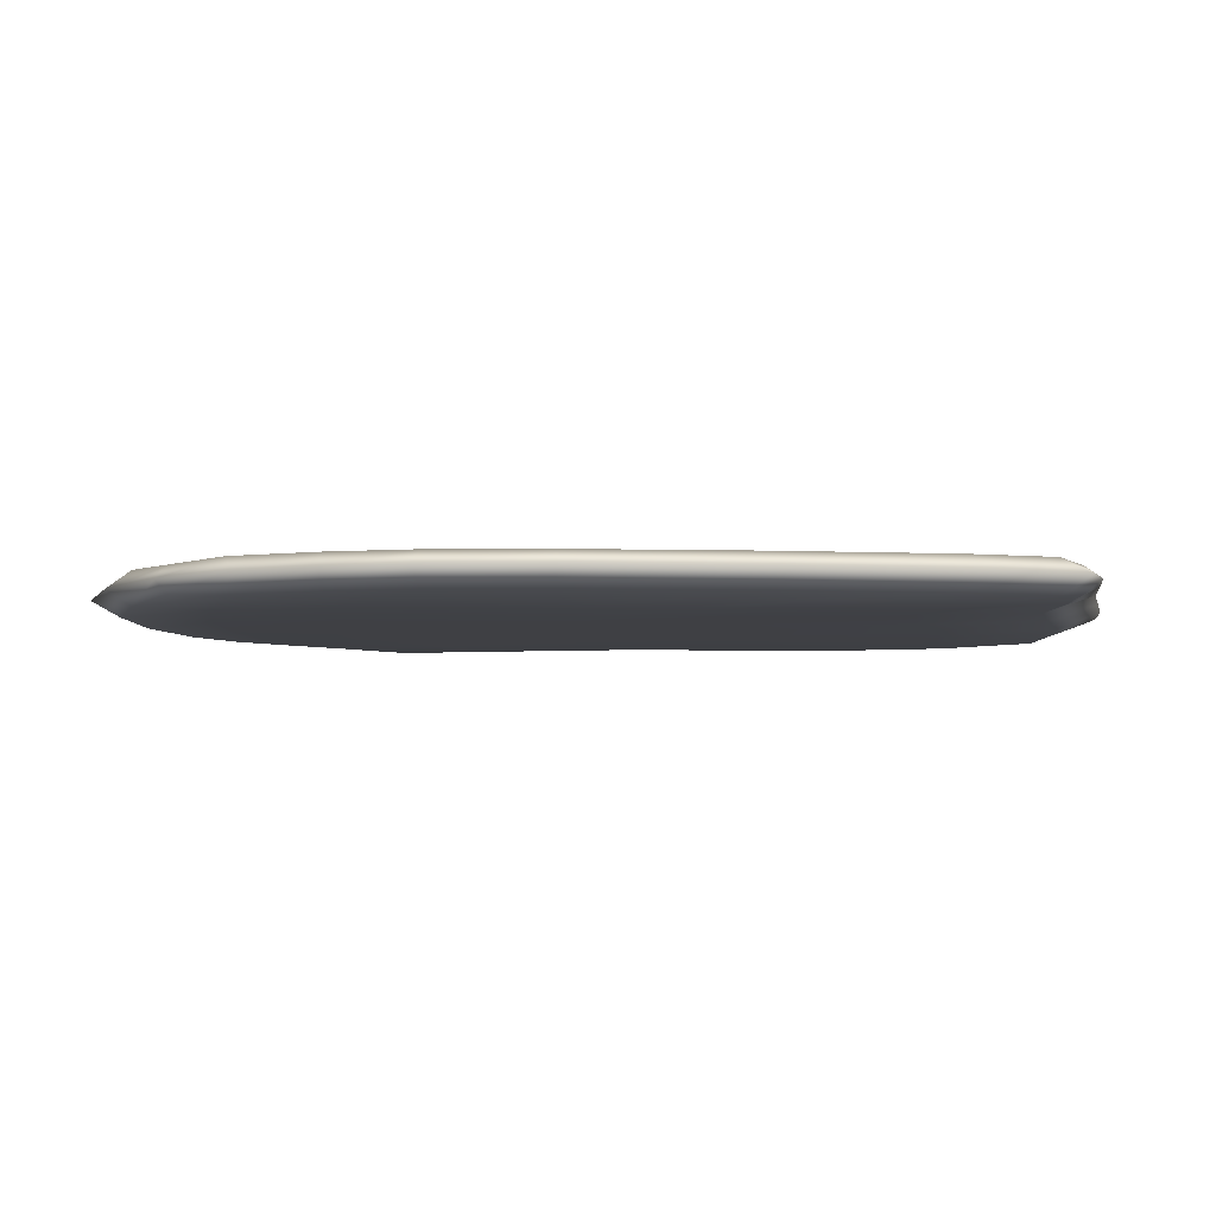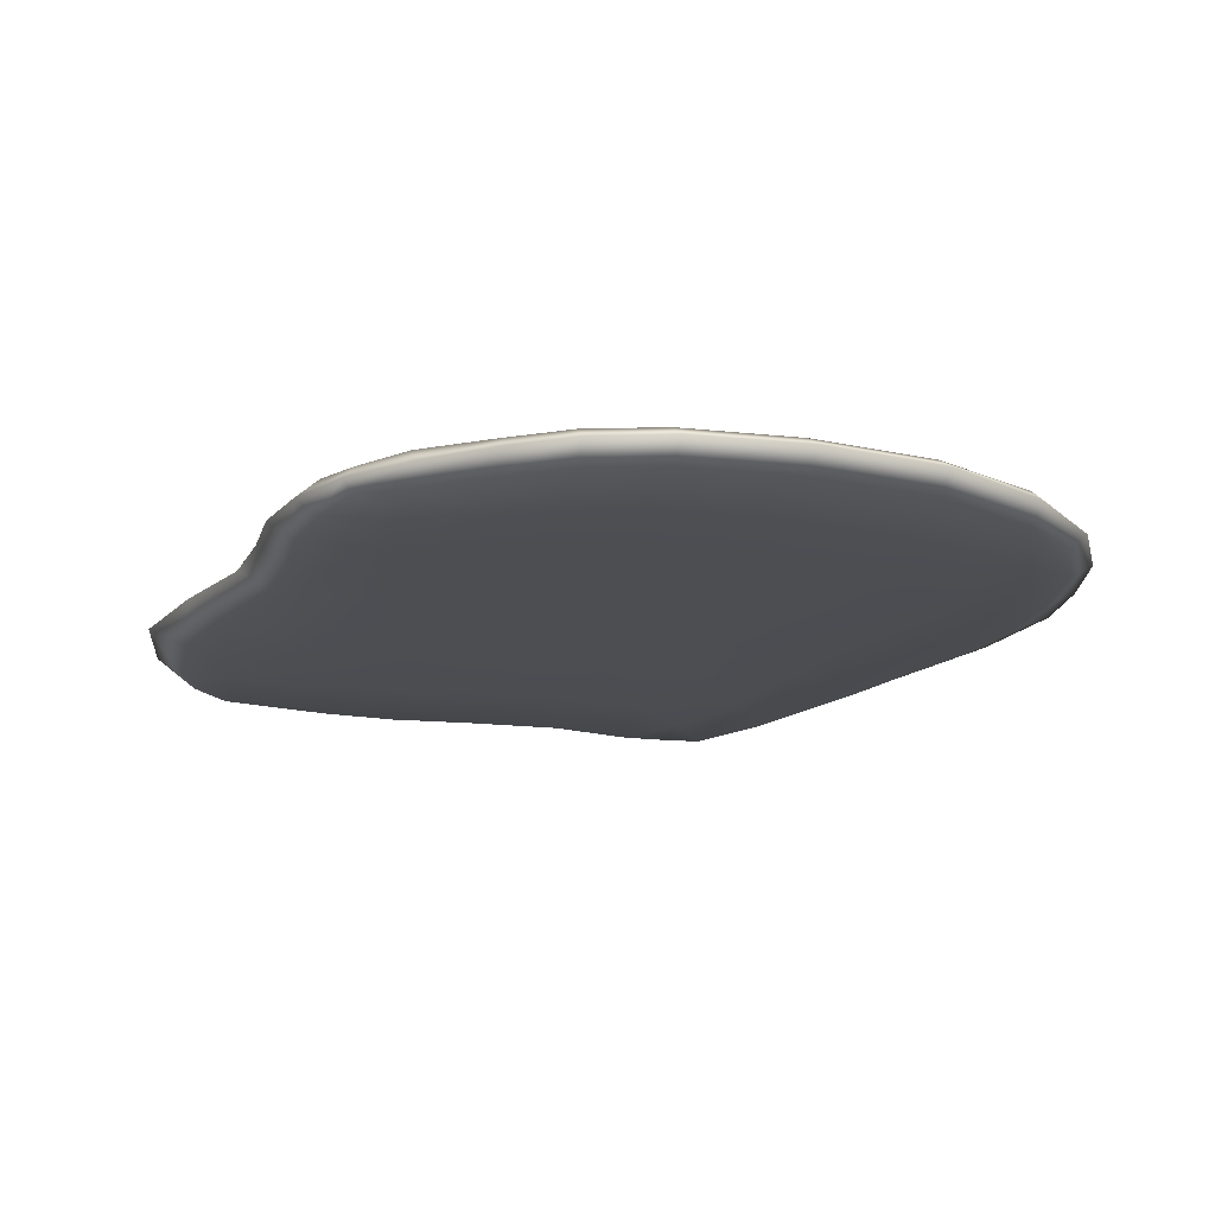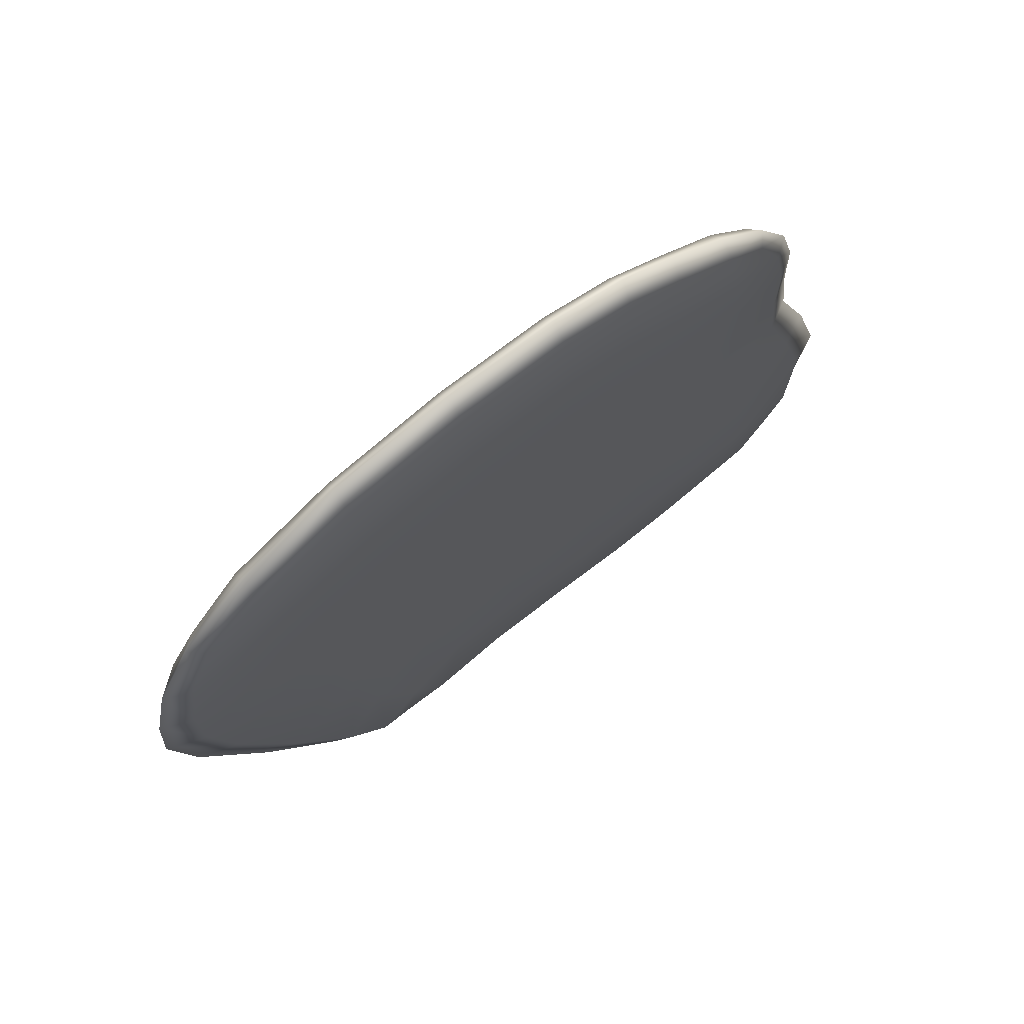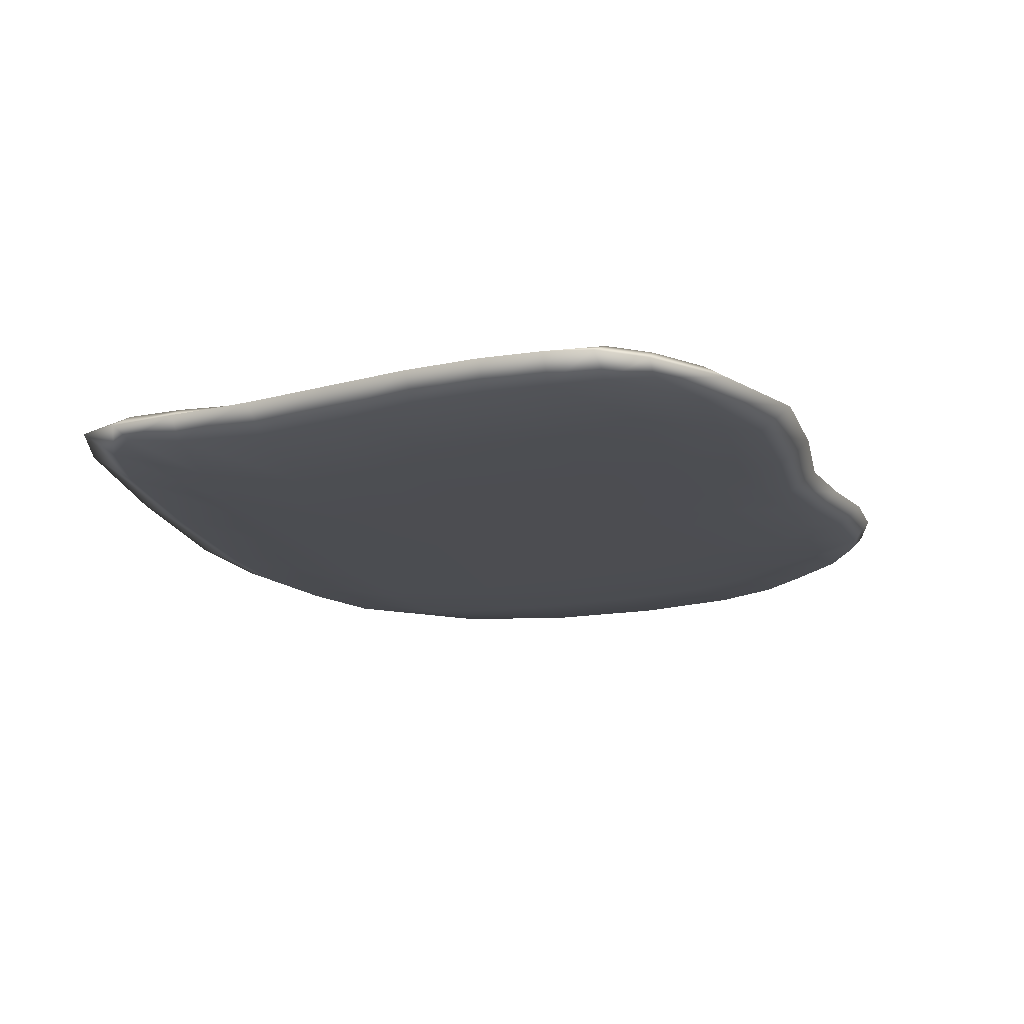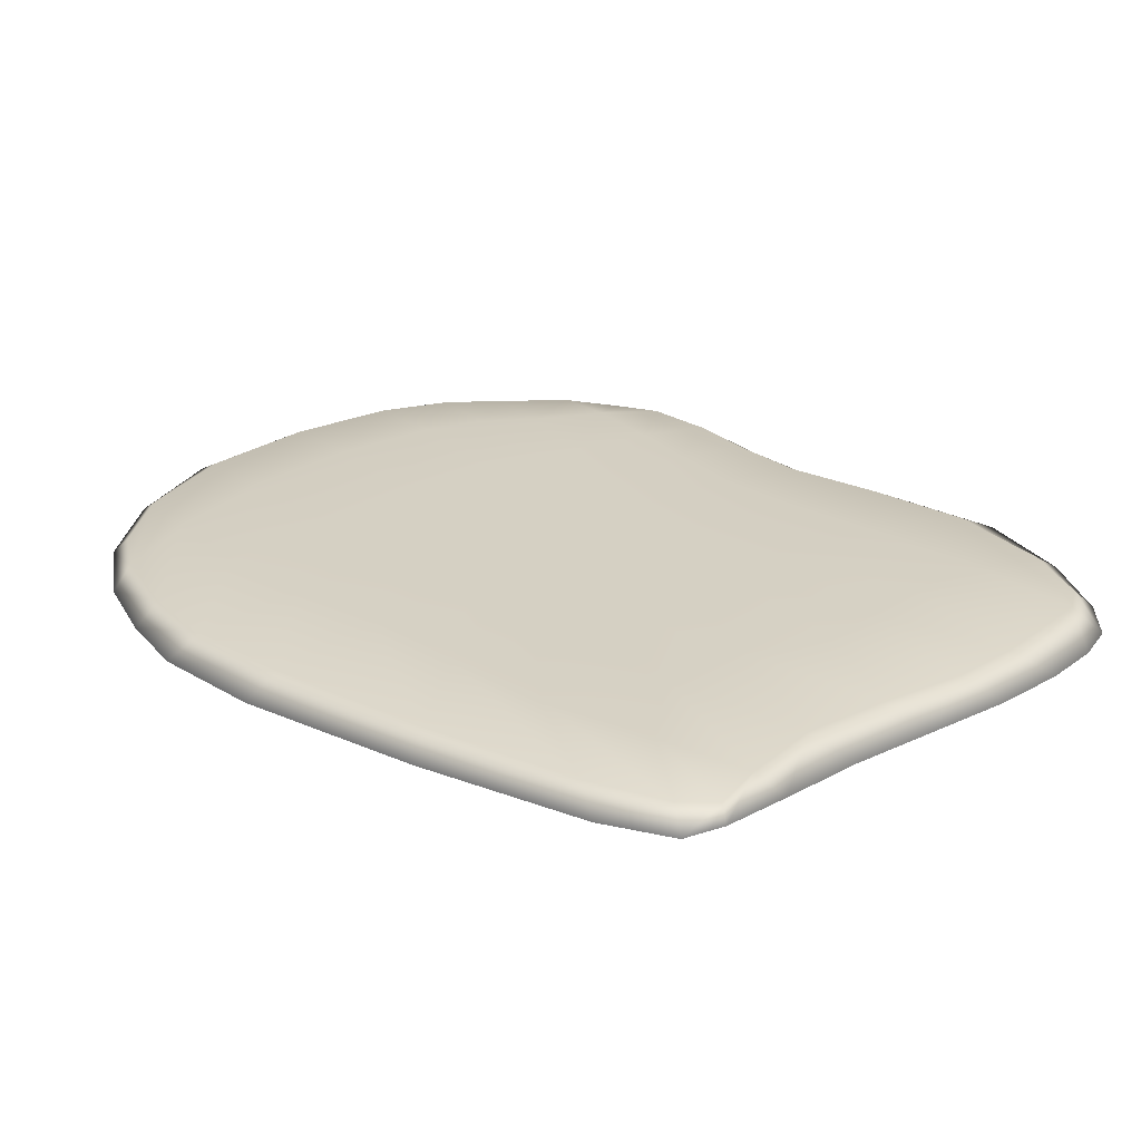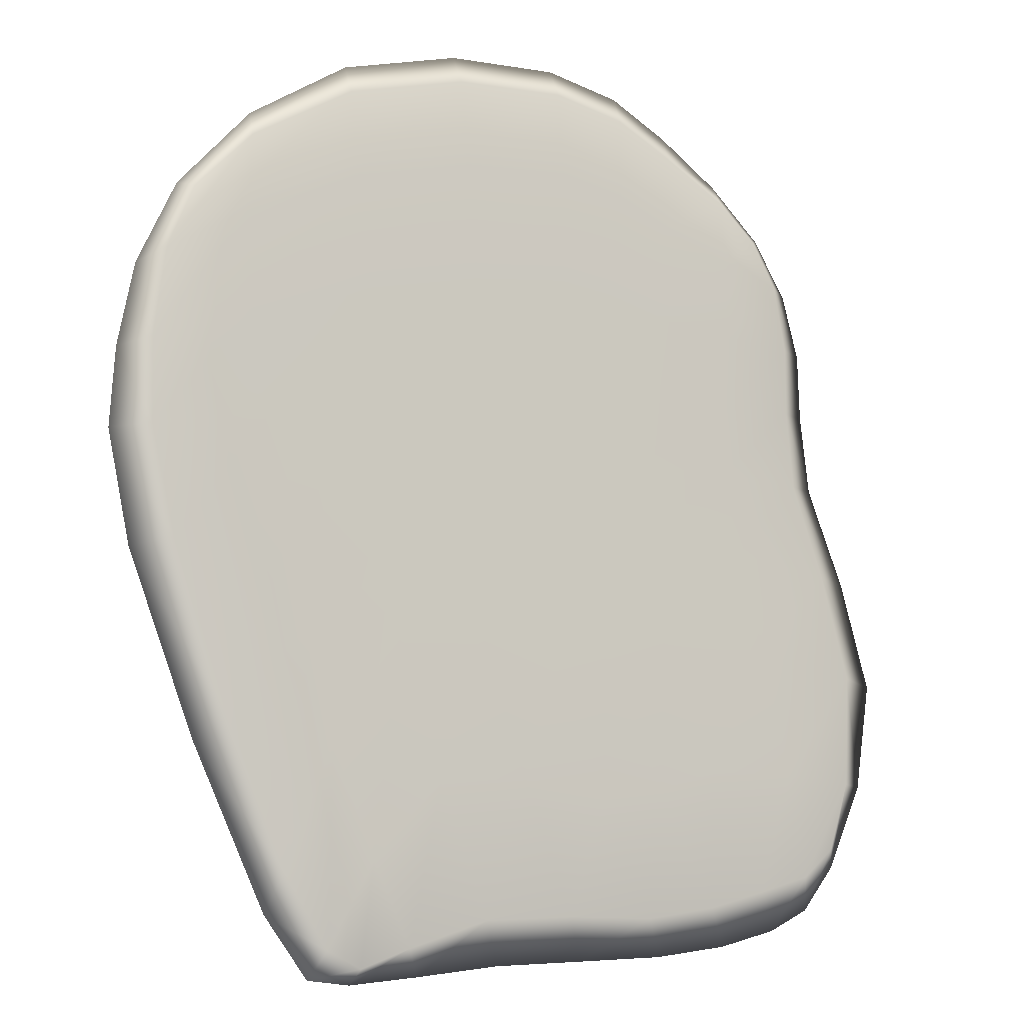
<metadata>
{"format":"obj","ext":"obj","renderer":"f3d","projection":"perspective","resolution":1024,"background":"white","views":[{"elev":-5.1,"azim":103.7,"up":"+Y"},{"elev":-16.7,"azim":-12.5,"up":"+Y"},{"elev":73.4,"azim":142.5,"up":"+Z"},{"elev":-16.1,"azim":-148.1,"up":"+Y"},{"elev":26.0,"azim":144.9,"up":"+Y"},{"elev":-7.6,"azim":155.8,"up":"+Z"}]}
</metadata>
<code>
g default
v -1.14 0.03677 1.063
v -0.7331 0.02068 1.371
v -0.2375 0.02068 1.578
v 0.646 0.02068 1.478
v 1.26 0.03677 1.042
v -1.275 0.02068 0.6152
v -0.662 -0 0.6944
v -0.2462 -0 0.7971
v 0.5762 -0 0.6903
v 1.415 0.02068 0.451
v -1.305 0.02068 0.0483
v -0.5789 -0 0.08367
v -0.1292 -0 -0.03997
v 0.3506 -0 -0.08212
v 1.32 0.02068 -0.2899
v -1.547 0.02068 -0.7366
v -0.6888 0 -0.5806
v -0.2111 0 -0.7143
v 0.4357 0 -0.6015
v 0.8785 0.02068 -1.505
v -1.467 0.03677 -1.432
v -1.135 0.02068 -1.6
v -0.627 0.02068 -1.698
v 0.06752 0.02068 -1.695
v 0.5707 0.03677 -1.866
v -1.14 0.1287 1.063
v -0.7331 0.1448 1.371
v -0.662 0.1655 0.6944
v -1.275 0.1448 0.6152
v -0.2375 0.1448 1.578
v -0.2462 0.1655 0.7971
v 0.646 0.1448 1.478
v 0.5762 0.1655 0.6903
v 1.26 0.1287 1.042
v 1.415 0.1448 0.451
v -0.5789 0.1655 0.08367
v -1.305 0.1448 0.0483
v -0.1292 0.1655 -0.03997
v 0.3506 0.1655 -0.08212
v 1.32 0.1448 -0.2899
v -0.6888 0.1655 -0.5806
v -1.547 0.1448 -0.7366
v -0.2111 0.1655 -0.7143
v 0.4357 0.1655 -0.6015
v 0.8785 0.1448 -1.505
v -1.135 0.1448 -1.6
v -1.467 0.1287 -1.432
v -0.627 0.1448 -1.698
v 0.06752 0.1448 -1.695
v 0.5707 0.1287 -1.866
v 0.6322 -0 1.136
v 0.1845 0.02068 1.577
v 1.051 -0 0.5634
v 1.368 0.02068 0.7908
v 1.042 0.02068 1.26
v -1.276 0.02068 0.3496
v -0.966 -0 0.07731
v -0.6114 -0 0.3749
v -0.3207 -0 0.02539
v -0.1873 -0 0.3569
v 0.05797 -0 -0.05483
v 0.445 -0 0.2671
v 0.8584 -0 -0.1847
v 1.41 0.02068 0.1287
v -1.433 0.02068 -0.3222
v -1.139 0 -0.6405
v -0.5905 0 -0.206
v -0.4274 0 -0.6571
v -0.1253 0 -0.3556
v 0.1039 0 -0.5964
v 0.4054 0 -0.3056
v 0.7026 0 -1.028
v 1.112 0.02068 -0.9188
v -1.534 0.02068 -1.169
v -1.336 0.02068 -1.543
v -0.9163 0 -1.126
v -0.9046 0.02068 -1.661
v -0.422 0 -1.241
v -0.2862 0.02068 -1.686
v 0.2678 0 -1.168
v 0.3834 0.02068 -1.794
v 0.7091 0.02068 -1.796
v -0.7427 0.08273 1.472
v -1.178 0.08273 1.081
v -1.371 0.08273 0.6049
v -0.2324 0.08273 1.69
v 0.6506 0.08273 1.592
v 1.318 0.08273 1.057
v 1.536 0.08273 0.4135
v -1.418 0.08273 0.03863
v 1.474 0.08273 -0.325
v -1.683 0.08273 -0.7686
v 0.9372 0.08273 -1.664
v -1.492 0.08273 -1.509
v -1.209 0.08273 -1.758
v -0.6954 0.08273 -1.851
v 0.000773 0.08273 -1.87
v 0.6005 0.08273 -1.927
v -0.9785 0.1448 1.209
v -0.7044 0.1655 1.069
v -0.9857 0.1655 0.6459
v -1.226 0.1448 0.8785
v -0.5147 0.1448 1.502
v -0.2525 0.1655 1.242
v -0.4615 0.1655 0.7581
v 0.1845 0.1448 1.577
v 0.6322 0.1655 1.136
v 0.1217 0.1655 0.7713
v 1.042 0.1448 1.26
v 1.368 0.1448 0.7908
v 1.051 0.1655 0.5634
v -0.6114 0.1655 0.3749
v -0.966 0.1655 0.07731
v -1.276 0.1448 0.3496
v -0.1873 0.1655 0.3569
v -0.3207 0.1655 0.02539
v 0.445 0.1655 0.2671
v 0.05797 0.1655 -0.05483
v 1.41 0.1448 0.1287
v 0.8584 0.1655 -0.1847
v -0.5905 0.1655 -0.206
v -1.139 0.1655 -0.6405
v -1.433 0.1448 -0.3222
v -0.1253 0.1655 -0.3556
v -0.4274 0.1655 -0.6571
v 0.4054 0.1655 -0.3056
v 0.1039 0.1655 -0.5964
v 1.112 0.1448 -0.9188
v 0.7026 0.1655 -1.028
v -0.9163 0.1655 -1.126
v -1.336 0.1448 -1.543
v -1.534 0.1448 -1.169
v -0.422 0.1655 -1.241
v -0.9046 0.1448 -1.661
v 0.2678 0.1655 -1.168
v -0.2862 0.1448 -1.686
v 0.7091 0.1448 -1.796
v 0.3834 0.1448 -1.794
v -1.226 0.02068 0.8785
v -0.9857 -0 0.6459
v -0.7044 -0 1.069
v -0.9785 0.02068 1.209
v -0.4615 -0 0.7581
v -0.2525 -0 1.242
v -0.5147 0.02068 1.502
v 0.1217 -0 0.7713
v -0.9861 0.1655 0.9606
v -0.5002 0.1655 1.176
v 0.1595 0.1655 1.23
v 1.062 0.1655 0.9568
v -0.9644 0.1655 0.3632
v -0.3843 0.1655 0.3737
v 0.07507 0.1655 0.3217
v 0.9643 0.1655 0.1923
v -1.034 0.1655 -0.2469
v -0.323 0.1655 -0.2842
v 0.1088 0.1655 -0.294
v 0.7905 0.1655 -0.5962
v -1.25 0.1655 -1.134
v -0.6704 0.1655 -1.195
v -0.08055 0.1655 -1.163
v 0.5369 0.1655 -1.464
v -0.9861 -0 0.9606
v -0.5002 -0 1.176
v 0.1595 -0 1.23
v 1.062 -0 0.9568
v -0.9644 -0 0.3632
v -0.3843 -0 0.3737
v 0.07507 -0 0.3217
v 0.9643 -0 0.1923
v -1.034 0 -0.2469
v -0.323 0 -0.2842
v 0.1088 0 -0.294
v 0.7905 0 -0.5962
v -1.25 0 -1.134
v -0.6704 0 -1.195
v -0.08055 0 -1.163
v 0.5369 0 -1.464
v -0.976 0.08273 1.291
v -1.306 0.08273 0.8511
v -0.5196 0.08273 1.61
v 0.1929 0.08273 1.693
v 1.035 0.08273 1.361
v 1.471 0.08273 0.7354
v -1.38 0.08273 0.3451
v 1.558 0.08273 0.1075
v -1.566 0.08273 -0.3474
v 1.22 0.08273 -1.026
v -1.365 0.08273 -1.679
v -1.628 0.08273 -1.181
v -0.9827 0.08273 -1.816
v -0.3547 0.08273 -1.861
v 0.7665 0.08273 -1.906
v 0.3323 0.08273 -1.904
g asteroidCloud01
f 26 99 147 102
f 99 27 100 147
f 147 100 28 101
f 102 147 101 29
f 27 103 148 100
f 103 30 104 148
f 148 104 31 105
f 100 148 105 28
f 30 106 149 104
f 106 32 107 149
f 149 107 33 108
f 104 149 108 31
f 32 109 150 107
f 109 34 110 150
f 150 110 35 111
f 107 150 111 33
f 29 101 151 114
f 101 28 112 151
f 151 112 36 113
f 114 151 113 37
f 28 105 152 112
f 105 31 115 152
f 152 115 38 116
f 112 152 116 36
f 31 108 153 115
f 108 33 117 153
f 153 117 39 118
f 115 153 118 38
f 33 111 154 117
f 111 35 119 154
f 154 119 40 120
f 117 154 120 39
f 37 113 155 123
f 113 36 121 155
f 155 121 41 122
f 123 155 122 42
f 36 116 156 121
f 116 38 124 156
f 156 124 43 125
f 121 156 125 41
f 38 118 157 124
f 118 39 126 157
f 157 126 44 127
f 124 157 127 43
f 39 120 158 126
f 120 40 128 158
f 158 128 45 129
f 126 158 129 44
f 42 122 159 132
f 122 41 130 159
f 159 130 46 131
f 132 159 131 47
f 41 125 160 130
f 125 43 133 160
f 160 133 48 134
f 130 160 134 46
f 43 127 161 133
f 127 44 135 161
f 161 135 49 136
f 133 161 136 48
f 44 129 162 135
f 129 45 137 162
f 162 137 50 138
f 135 162 138 49
f 1 139 163 142
f 139 6 140 163
f 163 140 7 141
f 142 163 141 2
f 2 141 164 145
f 141 7 143 164
f 164 143 8 144
f 145 164 144 3
f 3 144 165 52
f 144 8 146 165
f 165 146 9 51
f 52 165 51 4
f 4 51 166 55
f 51 9 53 166
f 166 53 10 54
f 55 166 54 5
f 6 56 167 140
f 56 11 57 167
f 167 57 12 58
f 140 167 58 7
f 7 58 168 143
f 58 12 59 168
f 168 59 13 60
f 143 168 60 8
f 8 60 169 146
f 60 13 61 169
f 169 61 14 62
f 146 169 62 9
f 9 62 170 53
f 62 14 63 170
f 170 63 15 64
f 53 170 64 10
f 11 65 171 57
f 65 16 66 171
f 171 66 17 67
f 57 171 67 12
f 12 67 172 59
f 67 17 68 172
f 172 68 18 69
f 59 172 69 13
f 13 69 173 61
f 69 18 70 173
f 173 70 19 71
f 61 173 71 14
f 14 71 174 63
f 71 19 72 174
f 174 72 20 73
f 63 174 73 15
f 16 74 175 66
f 74 21 75 175
f 175 75 22 76
f 66 175 76 17
f 17 76 176 68
f 76 22 77 176
f 176 77 23 78
f 68 176 78 18
f 18 78 177 70
f 78 23 79 177
f 177 79 24 80
f 70 177 80 19
f 19 80 178 72
f 80 24 81 178
f 178 81 25 82
f 72 178 82 20
f 1 142 179 84
f 142 2 83 179
f 179 83 27 99
f 84 179 99 26
f 6 139 180 85
f 139 1 84 180
f 180 84 26 102
f 85 180 102 29
f 2 145 181 83
f 145 3 86 181
f 181 86 30 103
f 83 181 103 27
f 3 52 182 86
f 52 4 87 182
f 182 87 32 106
f 86 182 106 30
f 4 55 183 87
f 55 5 88 183
f 183 88 34 109
f 87 183 109 32
f 5 54 184 88
f 54 10 89 184
f 184 89 35 110
f 88 184 110 34
f 11 56 185 90
f 56 6 85 185
f 185 85 29 114
f 90 185 114 37
f 10 64 186 89
f 64 15 91 186
f 186 91 40 119
f 89 186 119 35
f 16 65 187 92
f 65 11 90 187
f 187 90 37 123
f 92 187 123 42
f 15 73 188 91
f 73 20 93 188
f 188 93 45 128
f 91 188 128 40
f 22 75 189 95
f 75 21 94 189
f 189 94 47 131
f 95 189 131 46
f 21 74 190 94
f 74 16 92 190
f 190 92 42 132
f 94 190 132 47
f 23 77 191 96
f 77 22 95 191
f 191 95 46 134
f 96 191 134 48
f 24 79 192 97
f 79 23 96 192
f 192 96 48 136
f 97 192 136 49
f 20 82 193 93
f 82 25 98 193
f 193 98 50 137
f 93 193 137 45
f 25 81 194 98
f 81 24 97 194
f 194 97 49 138
f 98 194 138 50

</code>
